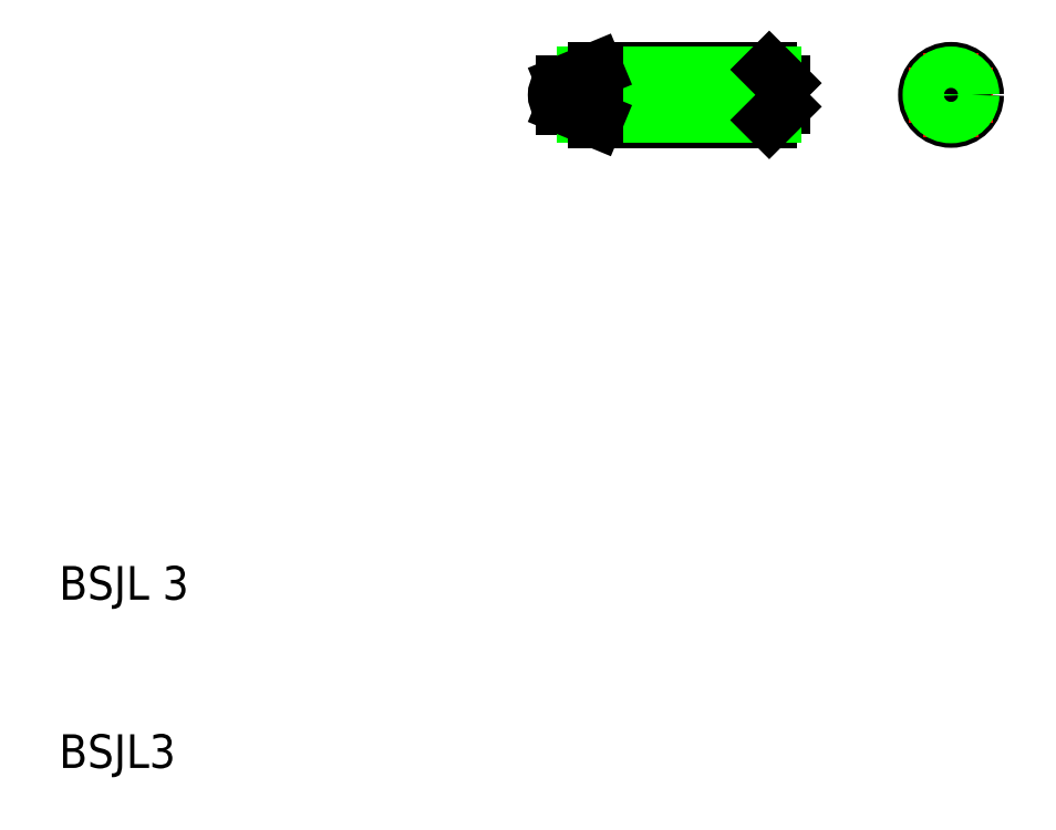
<metadata>
{"format":"dxf","ext":"dxf","renderer":"ezdxf+matplotlib","layout":"modelspace","background":"white","min_lineweight":24,"dpi":150}
</metadata>
<code>
0
SECTION
2
ENTITIES
0
CIRCLE
8
0
10
63
20
50
30
0
40
1.5
0
LINE
8
CENTER
10
60.5
20
50
30
0
11
65.5
21
50
31
0
0
LINE
8
CENTER
10
63
20
47.5
30
0
11
63
21
52.5
31
0
0
LINE
8
CENTER
10
54
20
50
30
0
11
38.5
21
50
31
0
0
LINE
8
0
10
52.2
20
51.5
30
0
11
41.9
21
51.5
31
0
0
LINE
8
0
10
52.2
20
48.5
30
0
11
41.9
21
48.5
31
0
0
LINE
8
0
10
40
20
50.71
30
0
11
40
21
49.29
31
0
0
ARC
8
0
10
53.17
20
50
30
0
40
1.251
50
159.7
51
200.3
0
LINE
8
0
10
52.2
20
48.5
30
0
11
52.2
21
51.5
31
0
0
LINE
8
0
10
53
20
49.3
30
0
11
53
21
50.7
31
0
0
ARC
8
0
10
52.26
20
49.35
30
0
40
0.3417
50
140.7
51
219.3
0
LINE
8
0
10
52
20
49.13
30
0
11
52.83
21
49.13
31
0
0
LINE
8
0
10
52
20
49.57
30
0
11
53
21
49.57
31
0
0
LINE
8
0
10
52
20
50.87
30
0
11
52.83
21
50.87
31
0
0
LINE
8
0
10
52
20
50.43
30
0
11
53
21
50.43
31
0
0
ARC
8
0
10
52.26
20
50.65
30
0
40
0.3417
50
140.7
51
219.3
0
TEXT
8
0
10
10
20
20
30
0
40
2
1
BSJL 3
0
TEXT
8
0
10
10
20
10
30
0
40
2
1
BSJL3
0
ARC
8
0
10
40.25
20
50
30
0
40
0.75
50
109.5
51
250.5
0
POLYLINE
8
0
66
     1
10
0
20
0
30
0
70
     1
0
VERTEX
8
0
10
62.25
20
49.57
30
0
0
VERTEX
8
0
10
63
20
49.13
30
0
0
VERTEX
8
0
10
63.75
20
49.57
30
0
0
VERTEX
8
0
10
63.75
20
50.43
30
0
0
VERTEX
8
0
10
63
20
50.87
30
0
0
VERTEX
8
0
10
62.25
20
50.43
30
0
0
SEQEND
8
0
0
CIRCLE
8
0
10
63
20
50
30
0
40
1.23
0
LINE
8
0
10
52
20
50.87
30
0
11
51.5
21
50
31
0
0
LINE
8
0
10
52
20
49.13
30
0
11
51.5
21
50
31
0
0
LINE
8
0
10
52.47
20
51.23
30
0
11
41.25
21
51.23
31
0
0
LINE
8
0
10
52.47
20
48.77
30
0
11
41.25
21
48.77
31
0
0
LINE
8
0
10
41.9
20
51.5
30
0
11
41.9
21
48.5
31
0
0
LINE
8
0
10
41.9
20
51.5
30
0
11
40
21
50.71
31
0
0
LINE
8
0
10
41.9
20
48.5
30
0
11
40
21
49.29
31
0
0
LINE
8
0
10
53
20
50.7
30
0
11
52.2
21
51.5
31
0
0
LINE
8
0
10
53
20
49.3
30
0
11
52.2
21
48.5
31
0
0
ENDSEC
0
EOF

</code>
